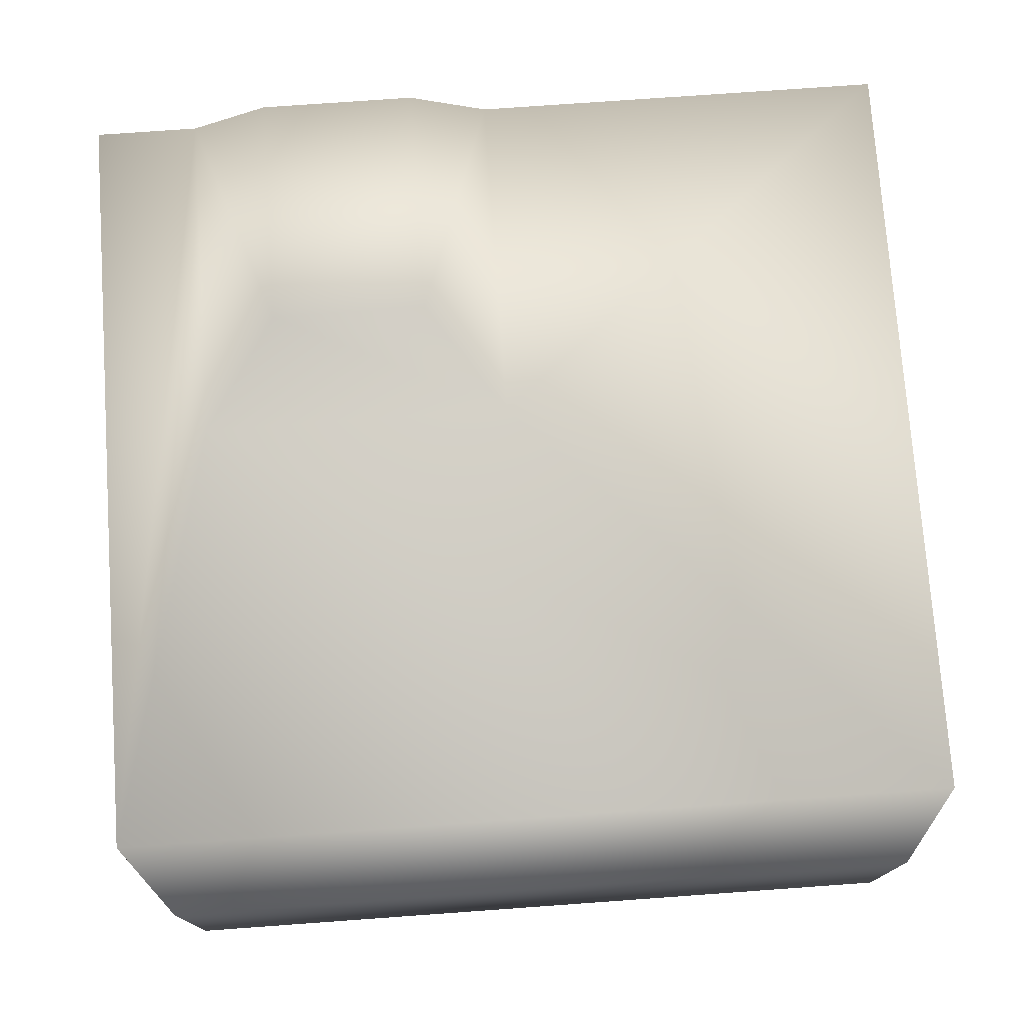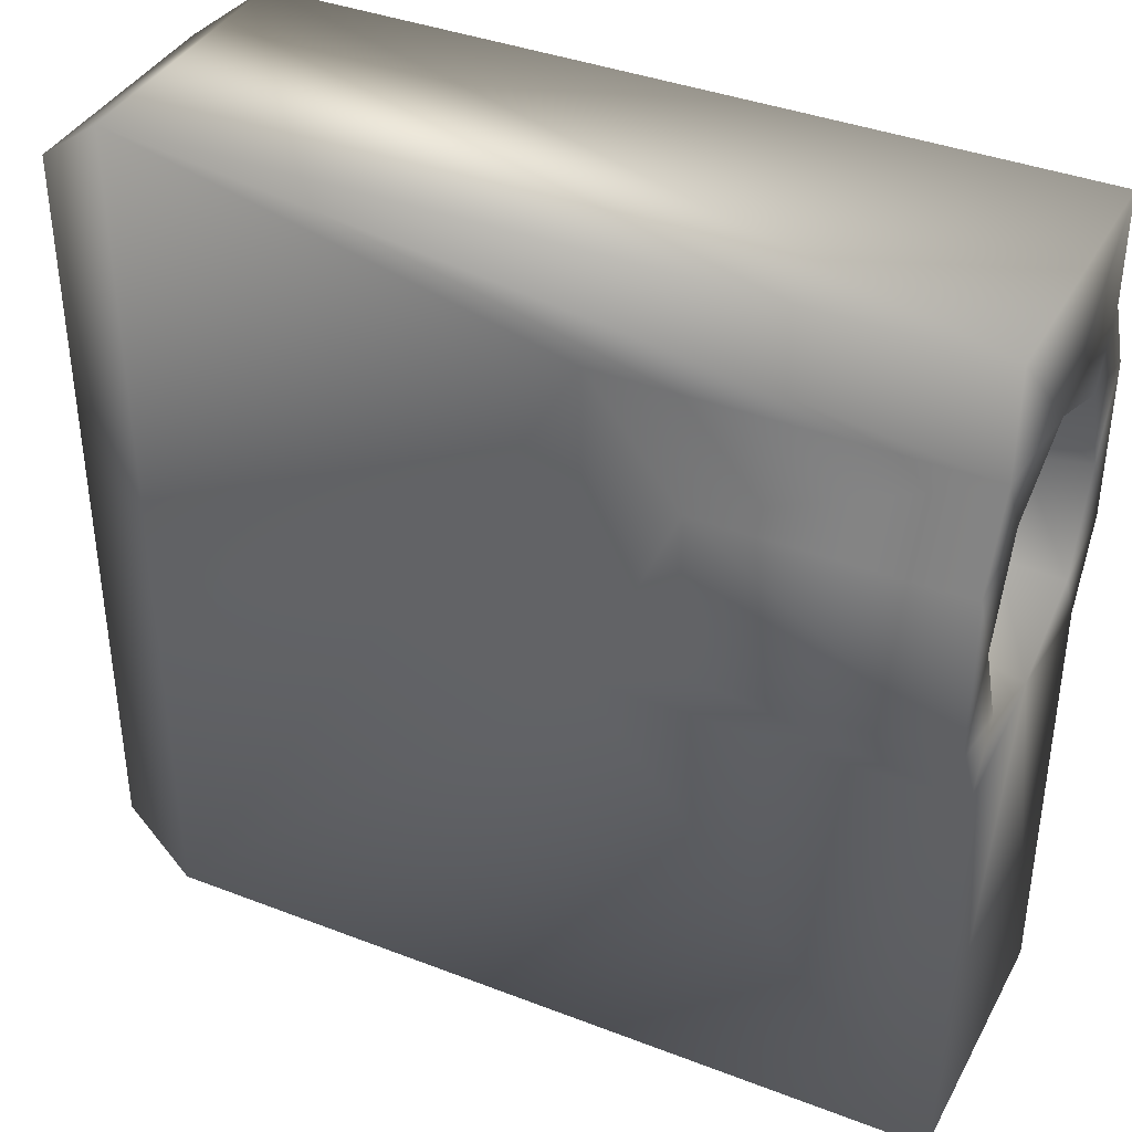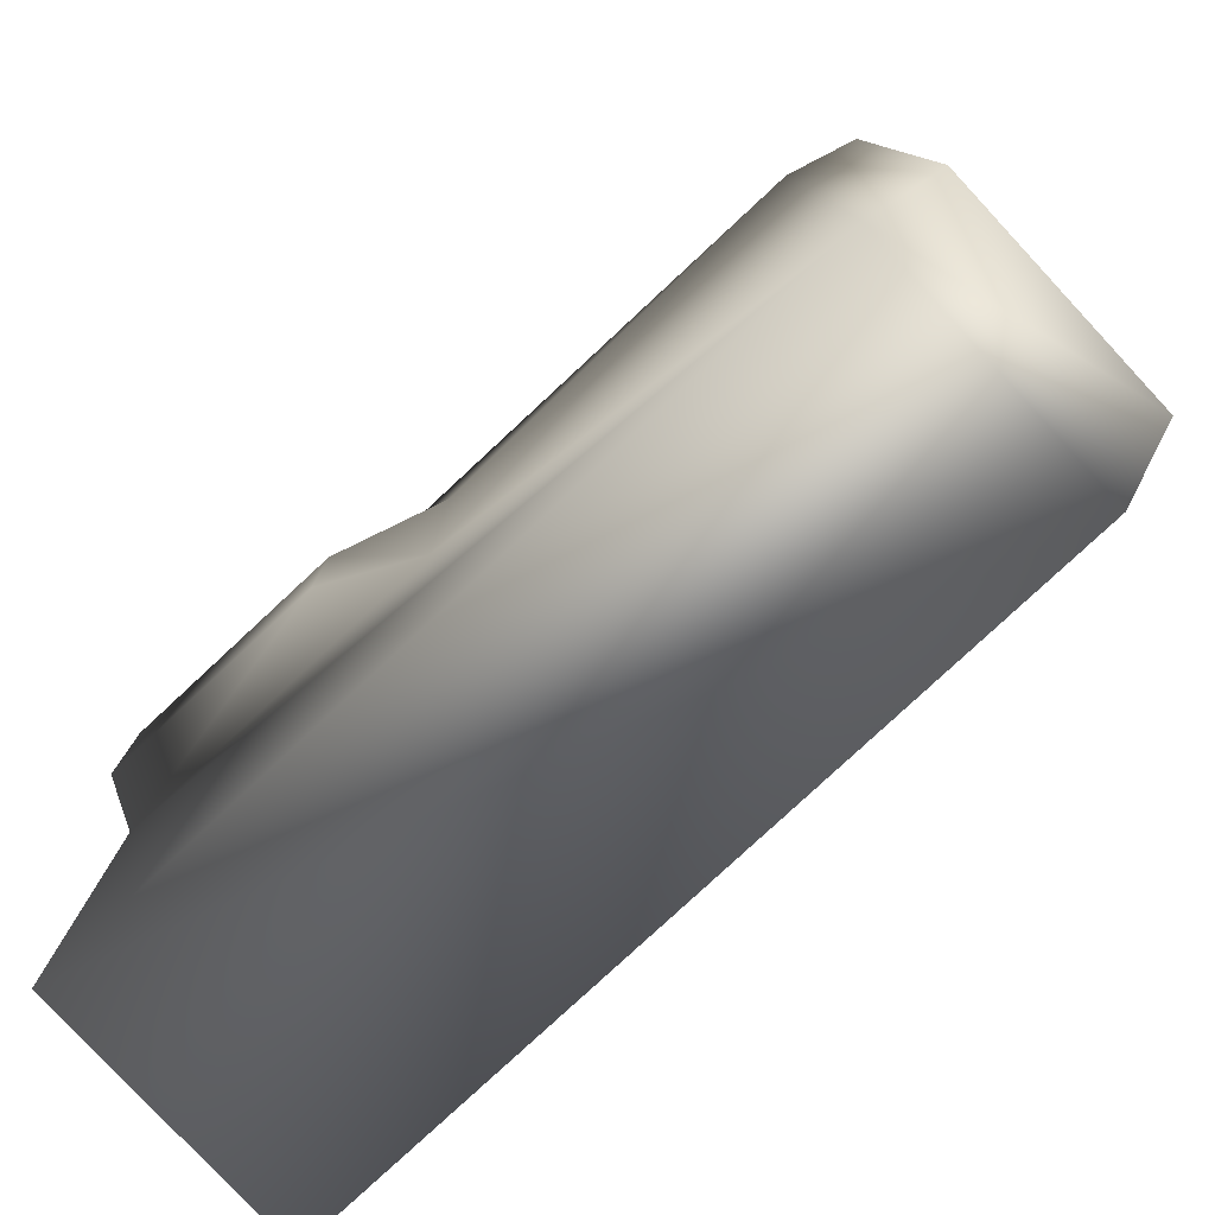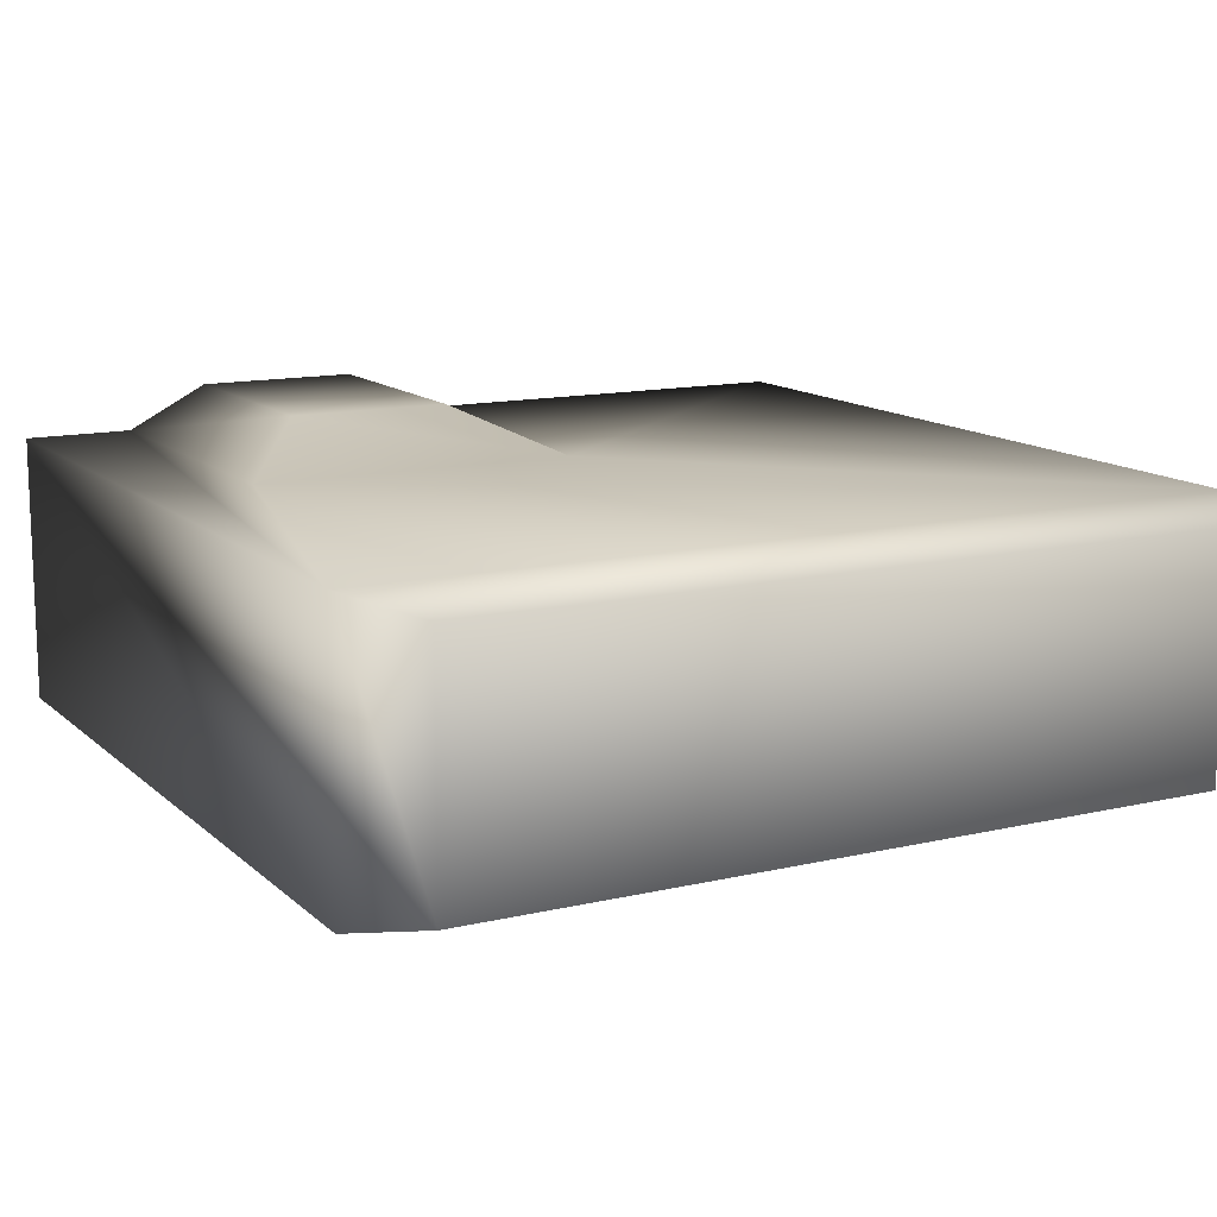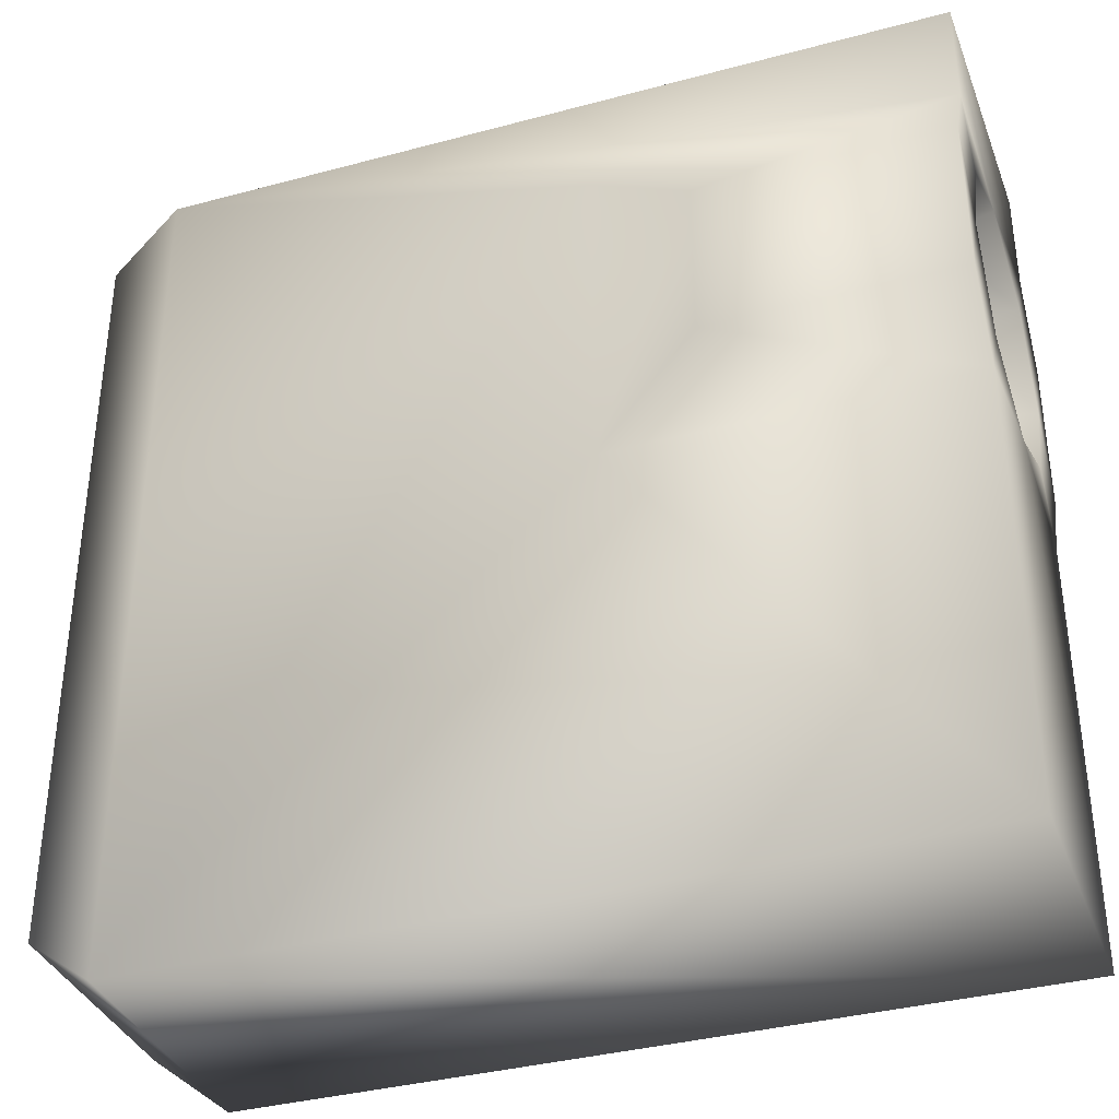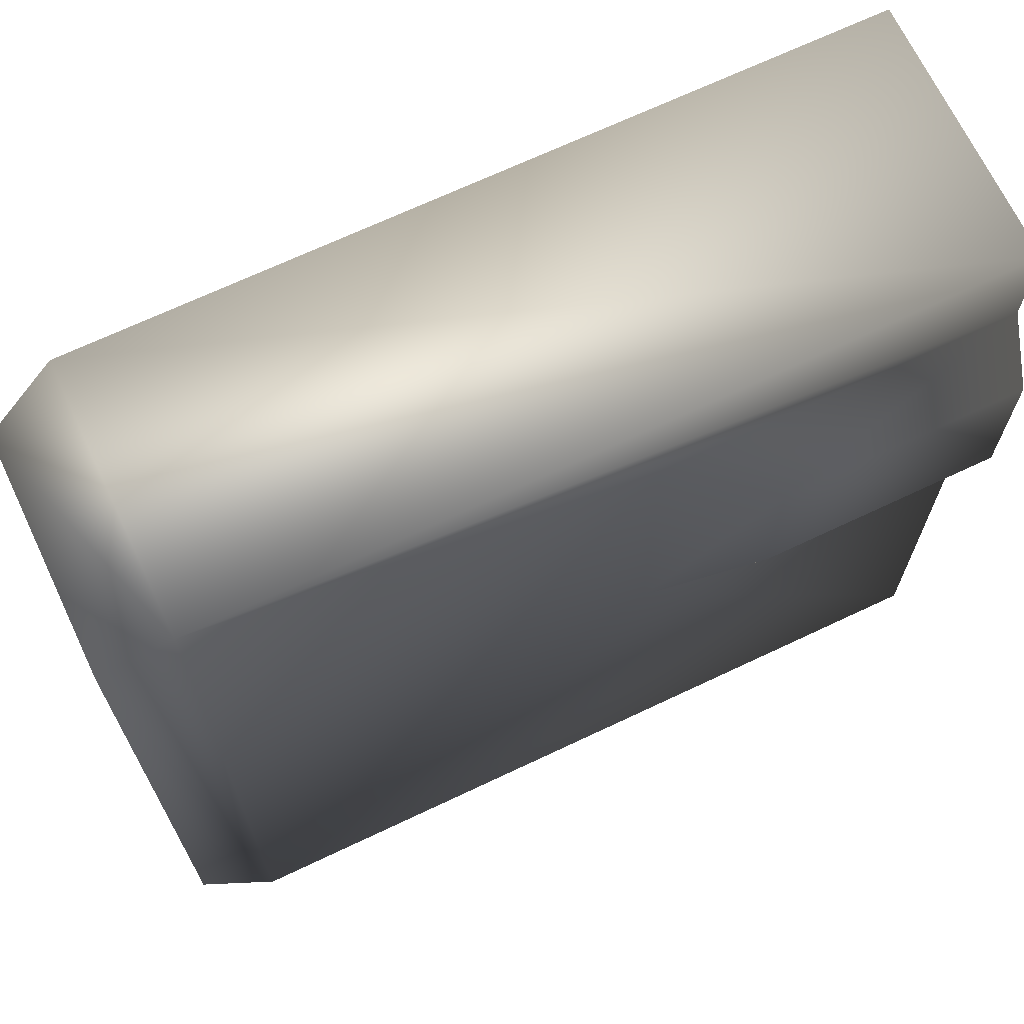
<metadata>
{"format":"obj","ext":"obj","renderer":"f3d","projection":"perspective","resolution":1024,"background":"white","views":[{"elev":75.3,"azim":85.9,"up":"+Y"},{"elev":38.6,"azim":-154.1,"up":"+Z"},{"elev":-79.5,"azim":42.9,"up":"+Z"},{"elev":13.0,"azim":61.7,"up":"+Y"},{"elev":-36.2,"azim":-160.6,"up":"+Z"},{"elev":68.7,"azim":154.6,"up":"+Z"}]}
</metadata>
<code>
o model.obj
v 1.673 -0.625 2
v 1.673 0.625 2
v 1.673 -0.625 -2
v 1.673 0.625 -2
v -2 0.625 2
v -2 -0.625 2
v -2 0.625 -2
v -2 -0.625 -2
v -2 0.625 0
v -2 -0.625 0
v -2 0.625 1.5
v -2 -0.625 1.5
v -2 -0.8202 1.125
v -2 0.8202 1.125
v -2 0.8202 0.375
v -2 -0.8202 0.375
v -0.3658 0.625 0
v -0.3658 -0.625 0
v -0.3658 0.625 1.5
v -0.3658 -0.625 1.5
v -0.8658 -0.8202 1.125
v -0.8658 0.8202 0.375
v -0.8658 0.8202 1.125
v -0.8658 -0.8202 0.375
v -2 -0 1.389
v -1.729 -0 1.322
v -2 0.4519 1.202
v -1.729 0.4044 1.154
v -2 0.6391 0.75
v -1.729 0.5719 0.75
v -2 0.4519 0.2981
v -1.729 0.4044 0.3456
v -2 -0 0.1109
v -1.729 -0 0.1781
v -2 -0.4519 0.2981
v -1.729 -0.4044 0.3456
v -2 -0.6391 0.75
v -1.729 -0.5719 0.75
v -2 -0.4519 1.202
v -1.729 -0.4044 1.154
v -1.729 -0 0.75
v 2 -0.5501 -1.748
v 2 0.5501 -1.748
v 2 0.5501 1.748
v 2 -0.5501 1.748
g Generic
f 11 5 2 19
f 8 7 4 3
f 24 16 10 18
f 42 43 44 45
f 4 17 19 2
f 18 3 1 20
f 15 14 23 22
f 23 14 11 19
f 1 2 5 6
f 3 18 10 8
f 17 4 7 9
f 20 1 6 12
f 21 24 18 20
f 9 15 22 17
f 13 16 24 21
f 12 13 21 20
f 17 22 23 19
f 28 26 25 27
f 41 26 28
f 30 28 27 29
f 41 28 30
f 32 30 29 31
f 41 30 32
f 34 32 31 33
f 41 32 34
f 36 34 33 35
f 41 34 36
f 38 36 35 37
f 41 36 38
f 40 38 37 39
f 41 38 40
f 26 40 39 25
f 41 40 26
f 27 25 11
f 27 11 14
f 29 27 14
f 29 14 15
f 31 29 15
f 31 15 9
f 33 31 9
f 33 9 7
f 35 33 10
f 35 10 16
f 37 35 16
f 37 16 13
f 39 37 13
f 39 13 12
f 25 39 12
f 25 12 6
f 5 11 25
f 6 5 25
f 7 8 33
f 8 10 33
f 3 4 43 42
f 4 2 44 43
f 2 1 45 44
f 1 3 42 45

</code>
